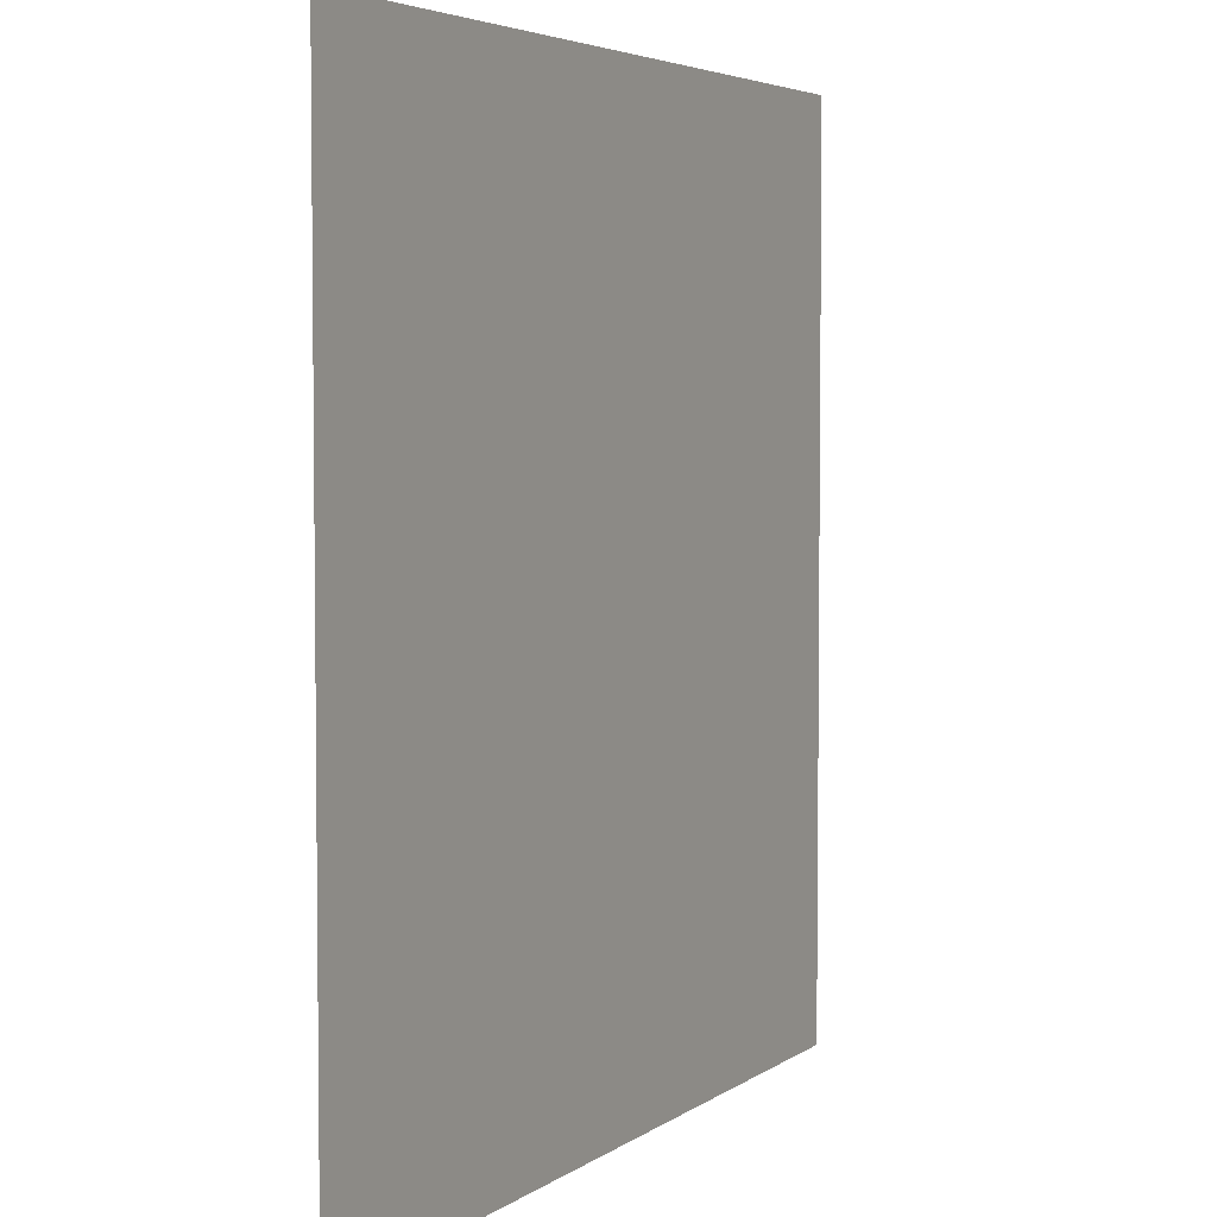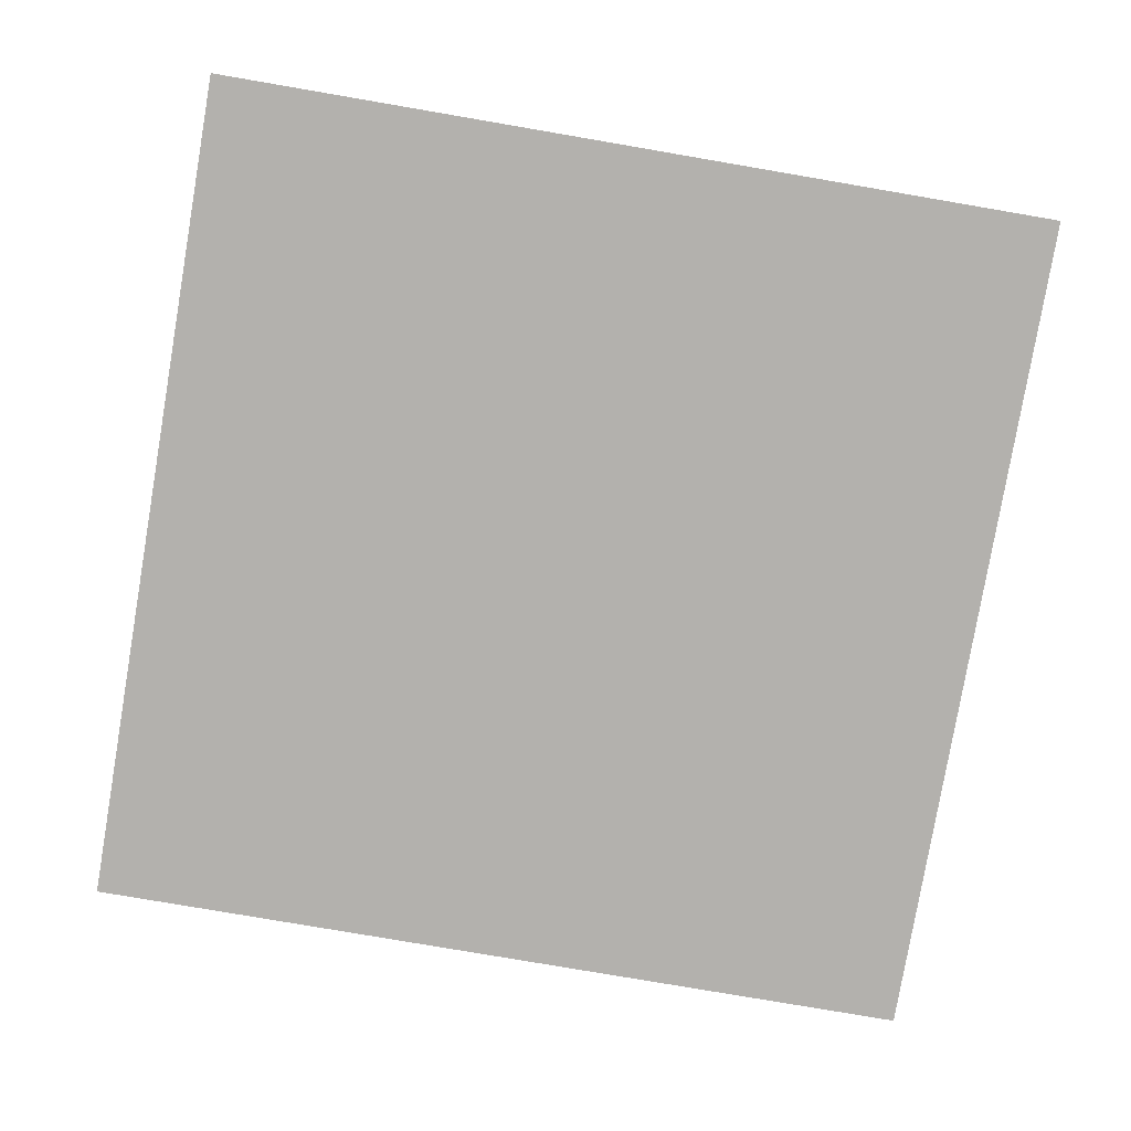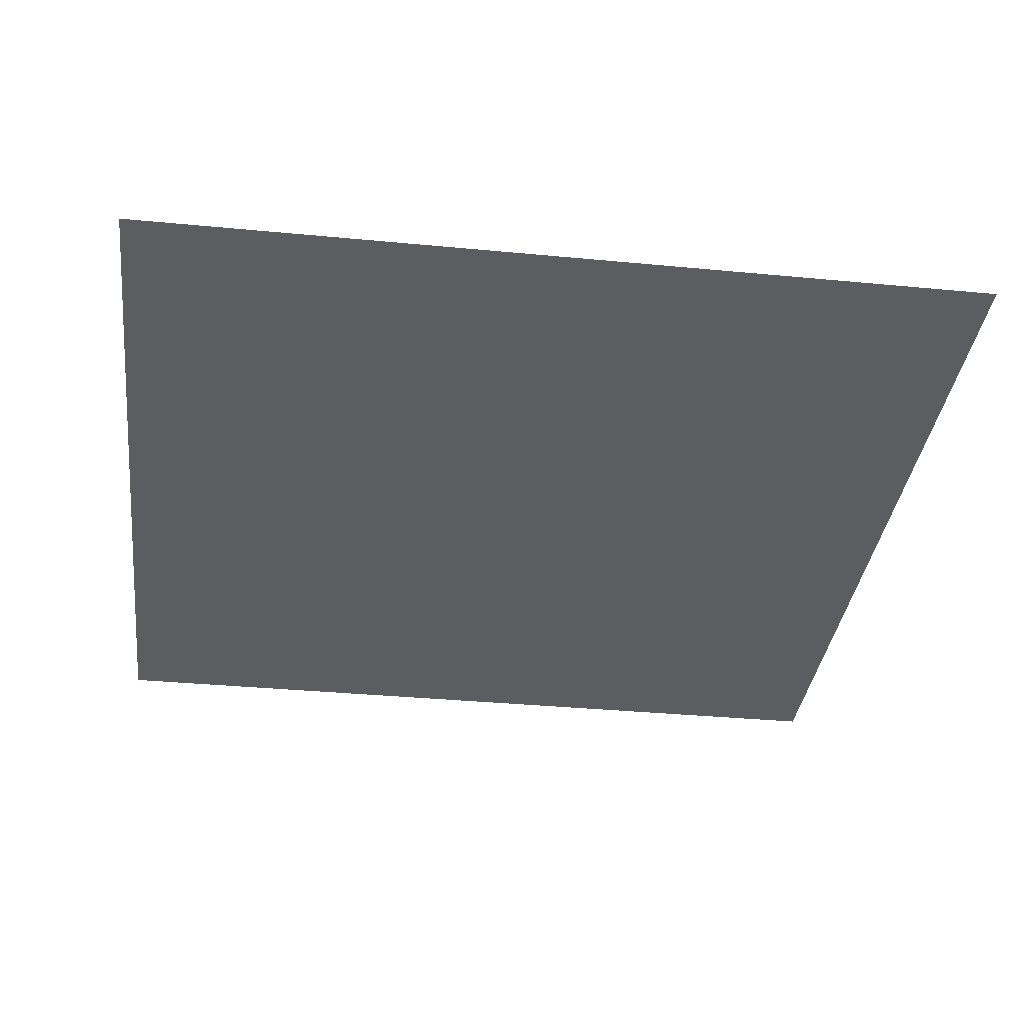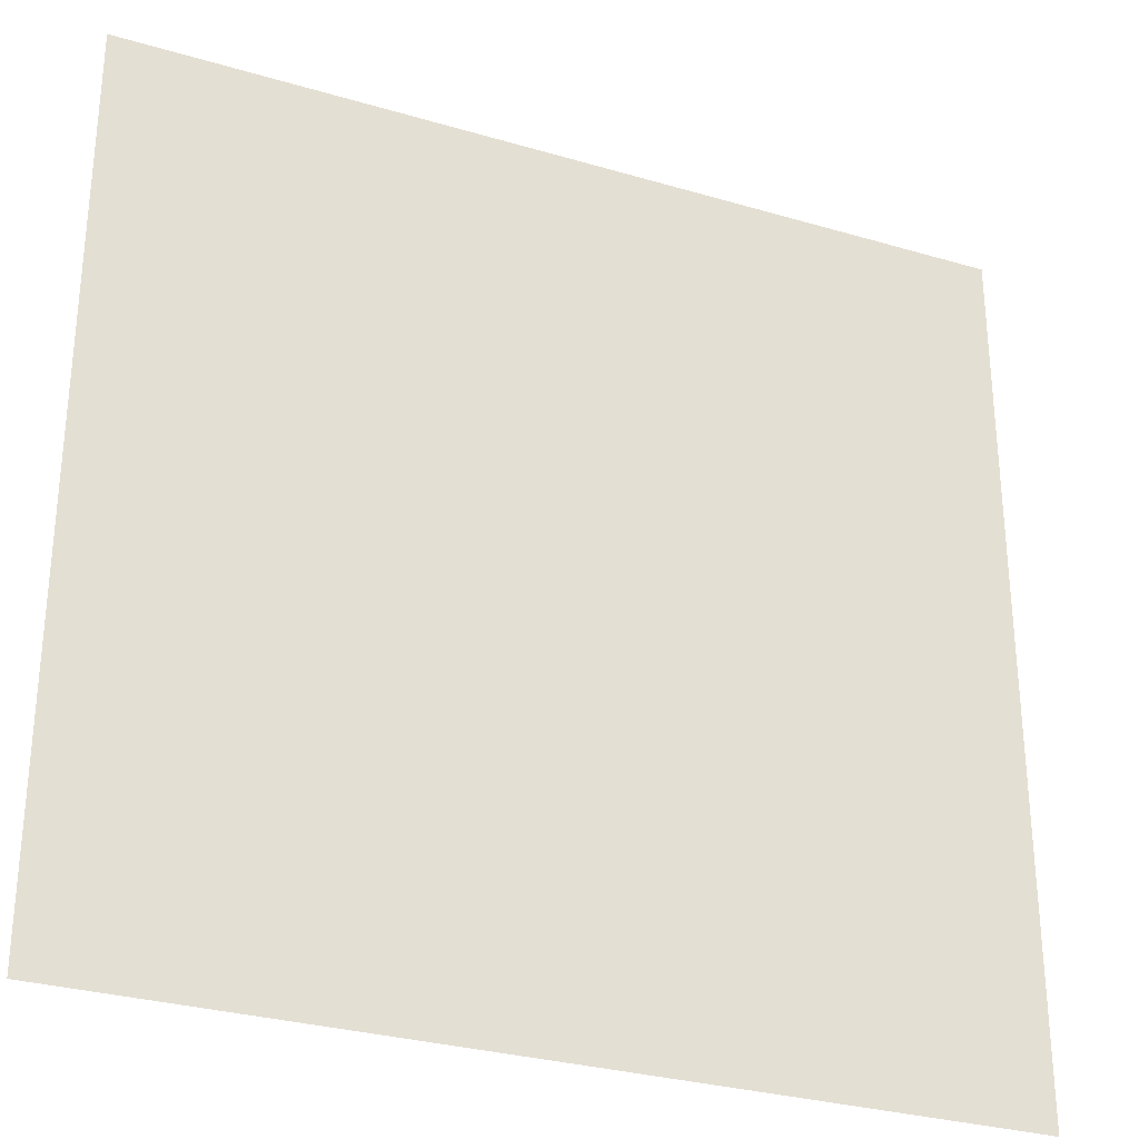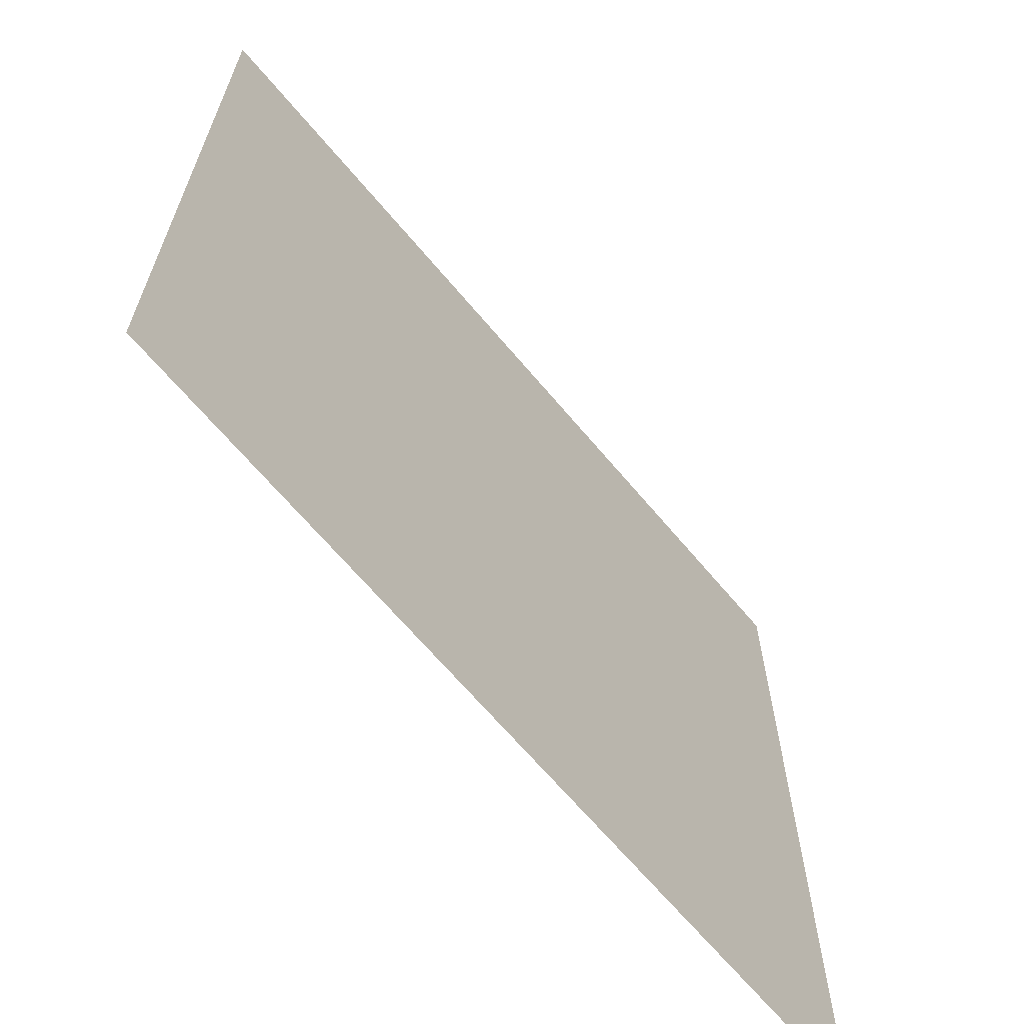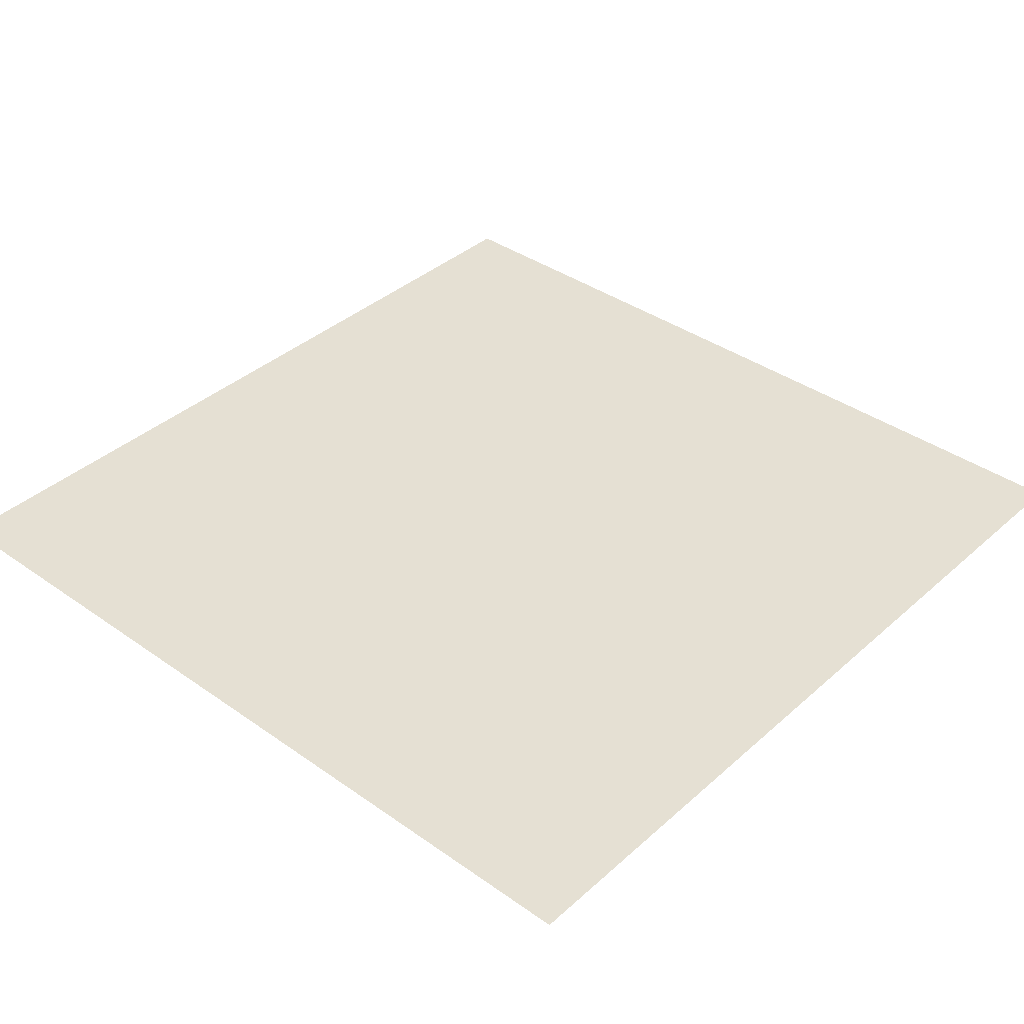
<metadata>
{"format":"obj","ext":"obj","renderer":"f3d","projection":"perspective","resolution":1024,"background":"white","views":[{"elev":4.4,"azim":116.3,"up":"+Z"},{"elev":-79.3,"azim":170.3,"up":"+Y"},{"elev":-35.4,"azim":-97.2,"up":"+Y"},{"elev":-30.0,"azim":-23.3,"up":"+Z"},{"elev":-66.3,"azim":-50.0,"up":"+Z"},{"elev":38.1,"azim":-48.2,"up":"+Y"}]}
</metadata>
<code>
o 0000_1111
v 0 0 0
v 1 0 -1
v 1 0 1
v -1 0 -1
v -1 0 1
f 1 4 5
f 1 2 4
f 2 1 3
f 1 5 3

</code>
